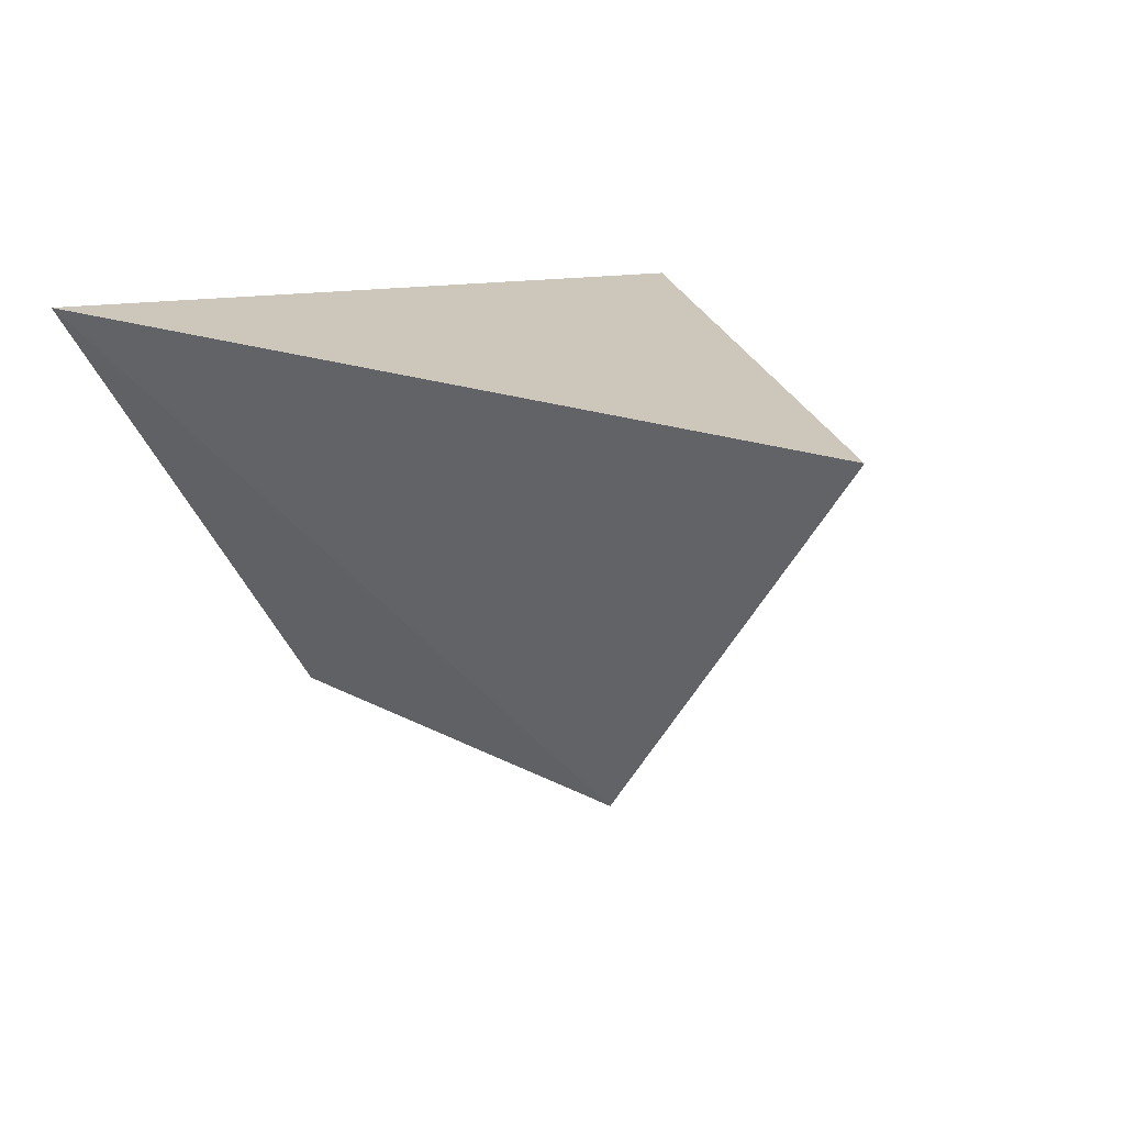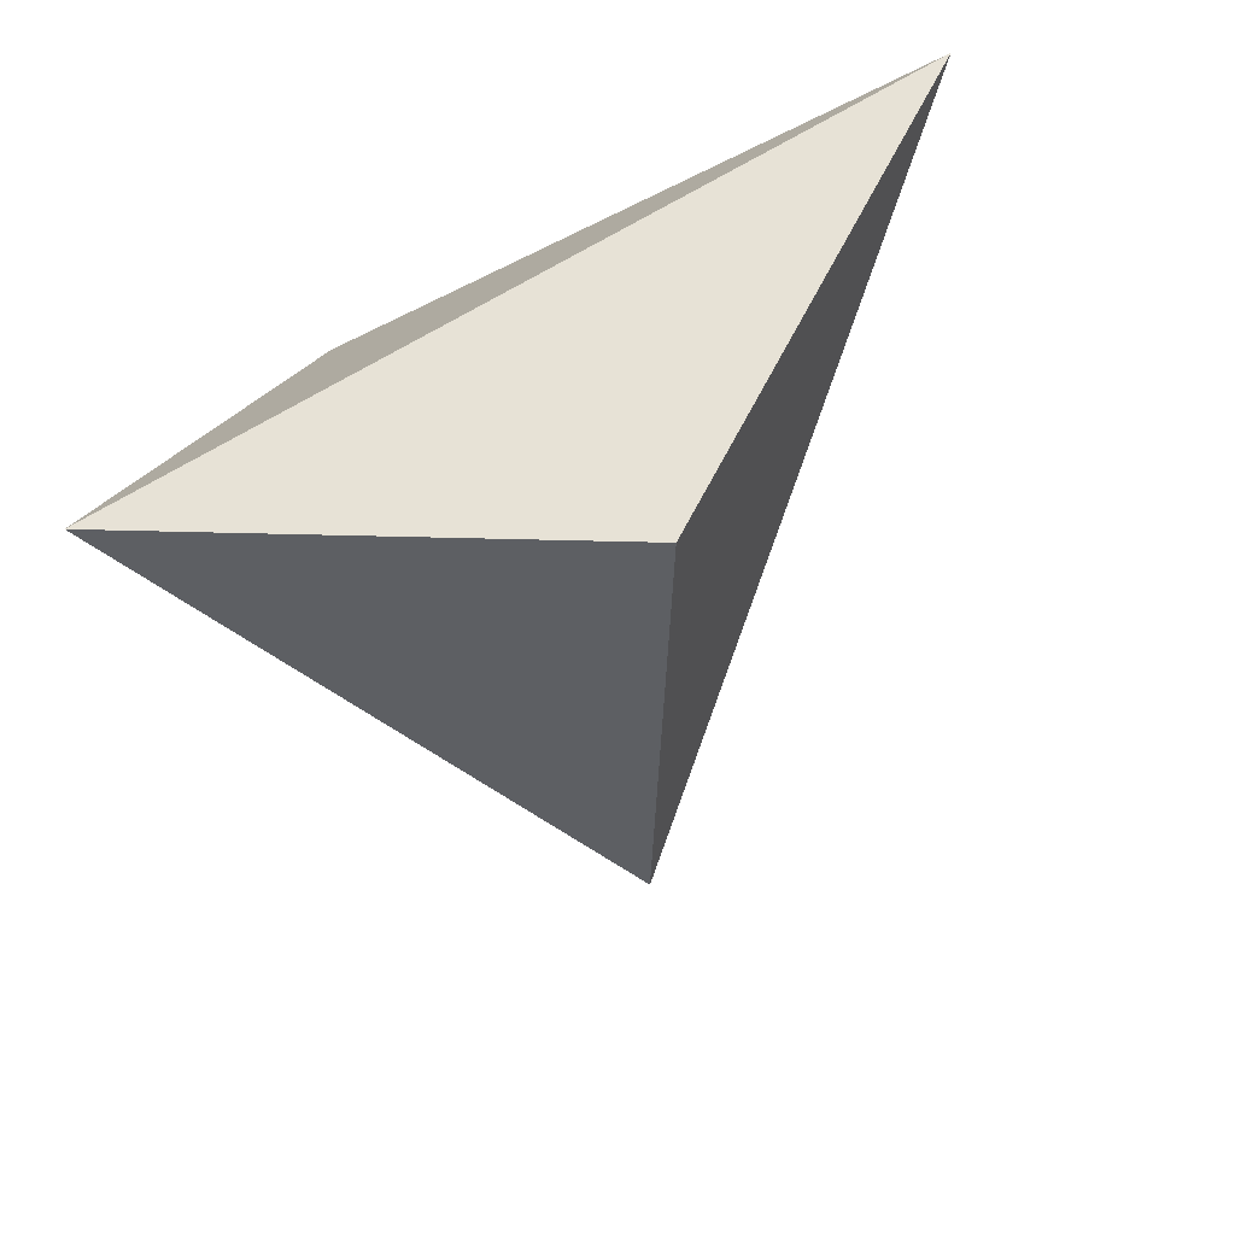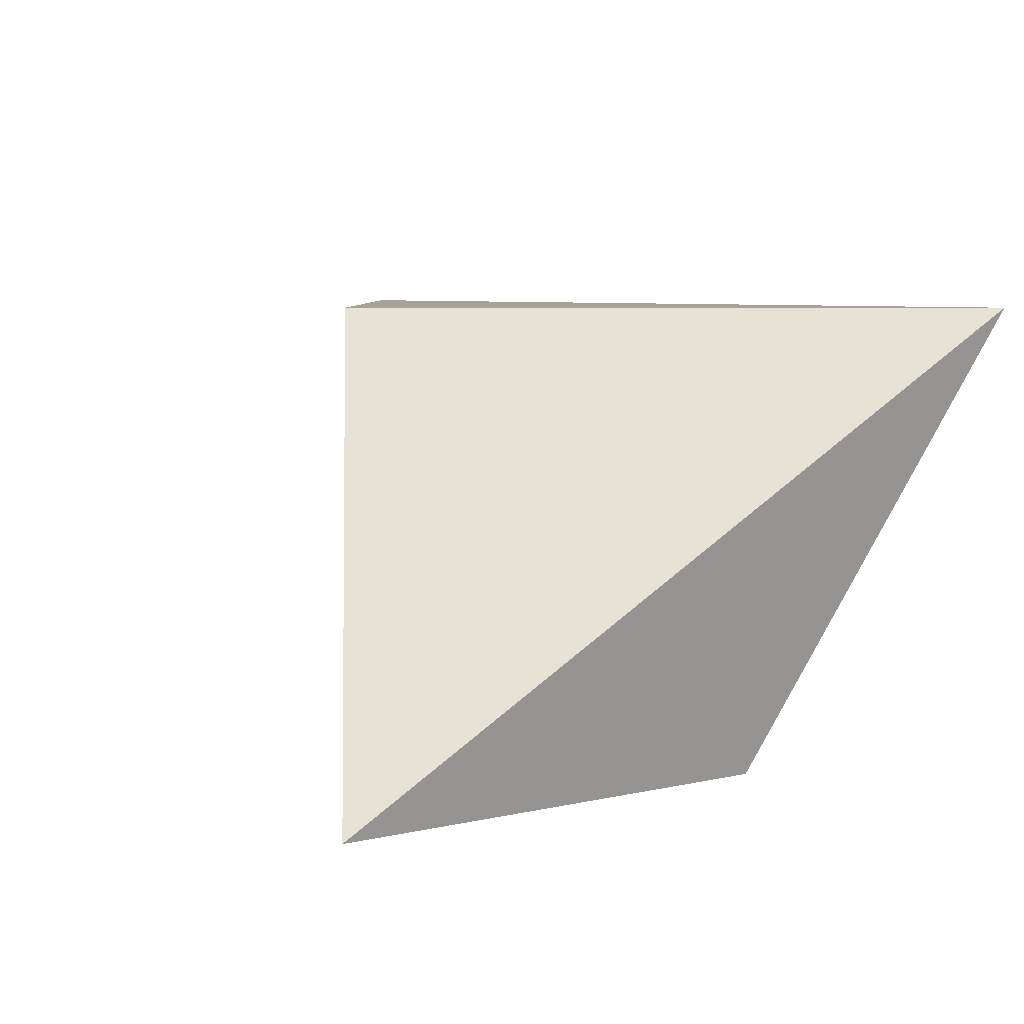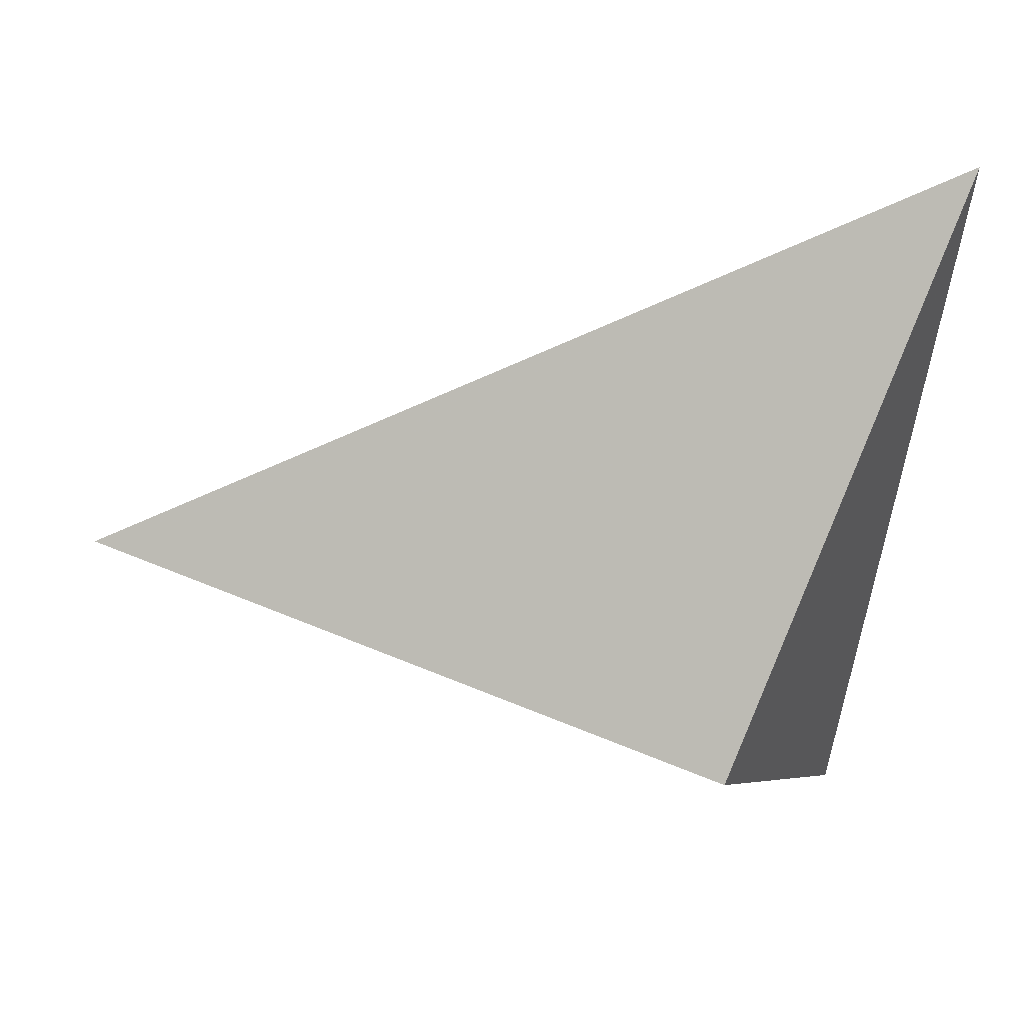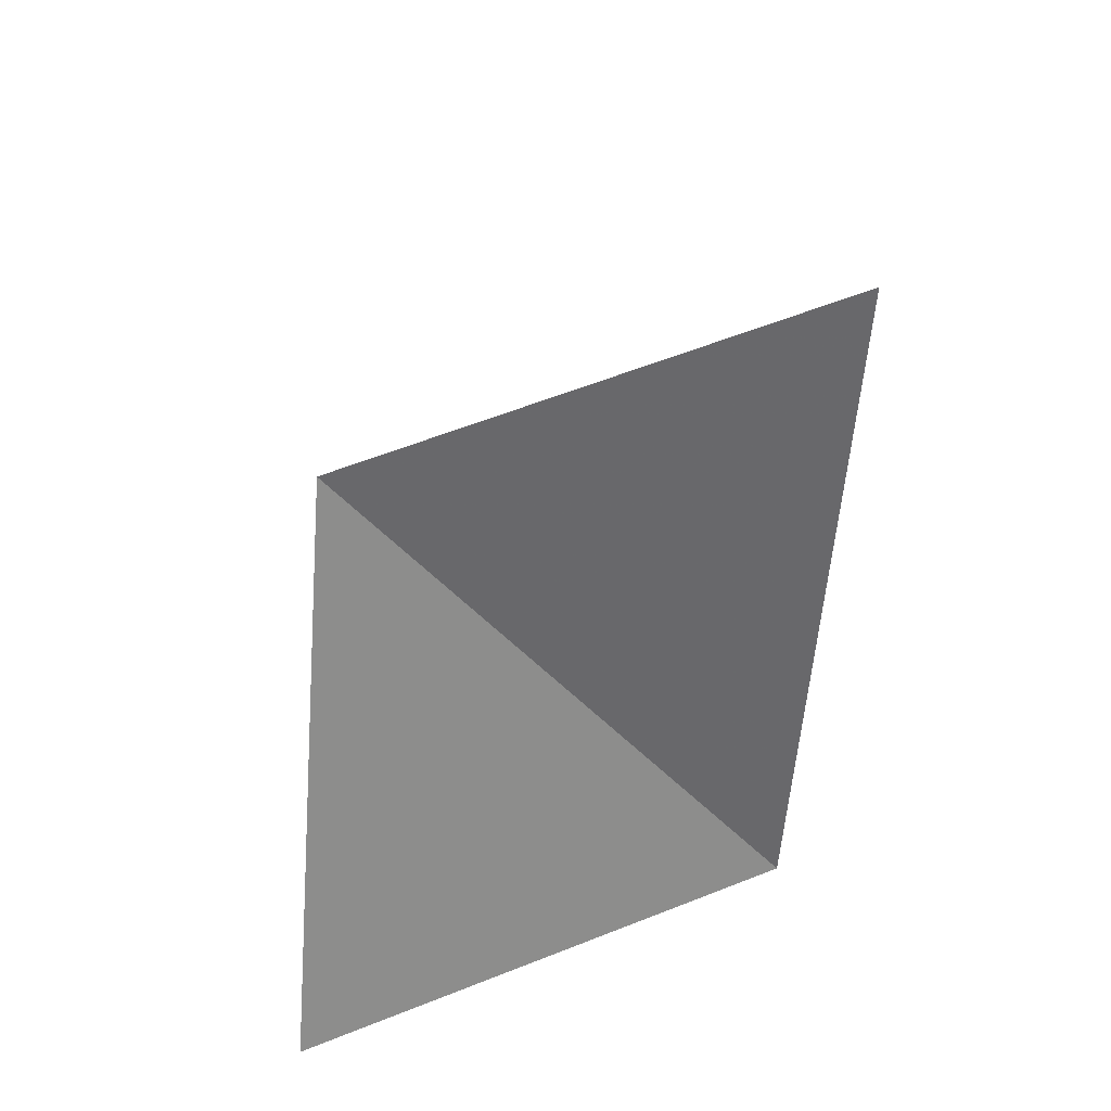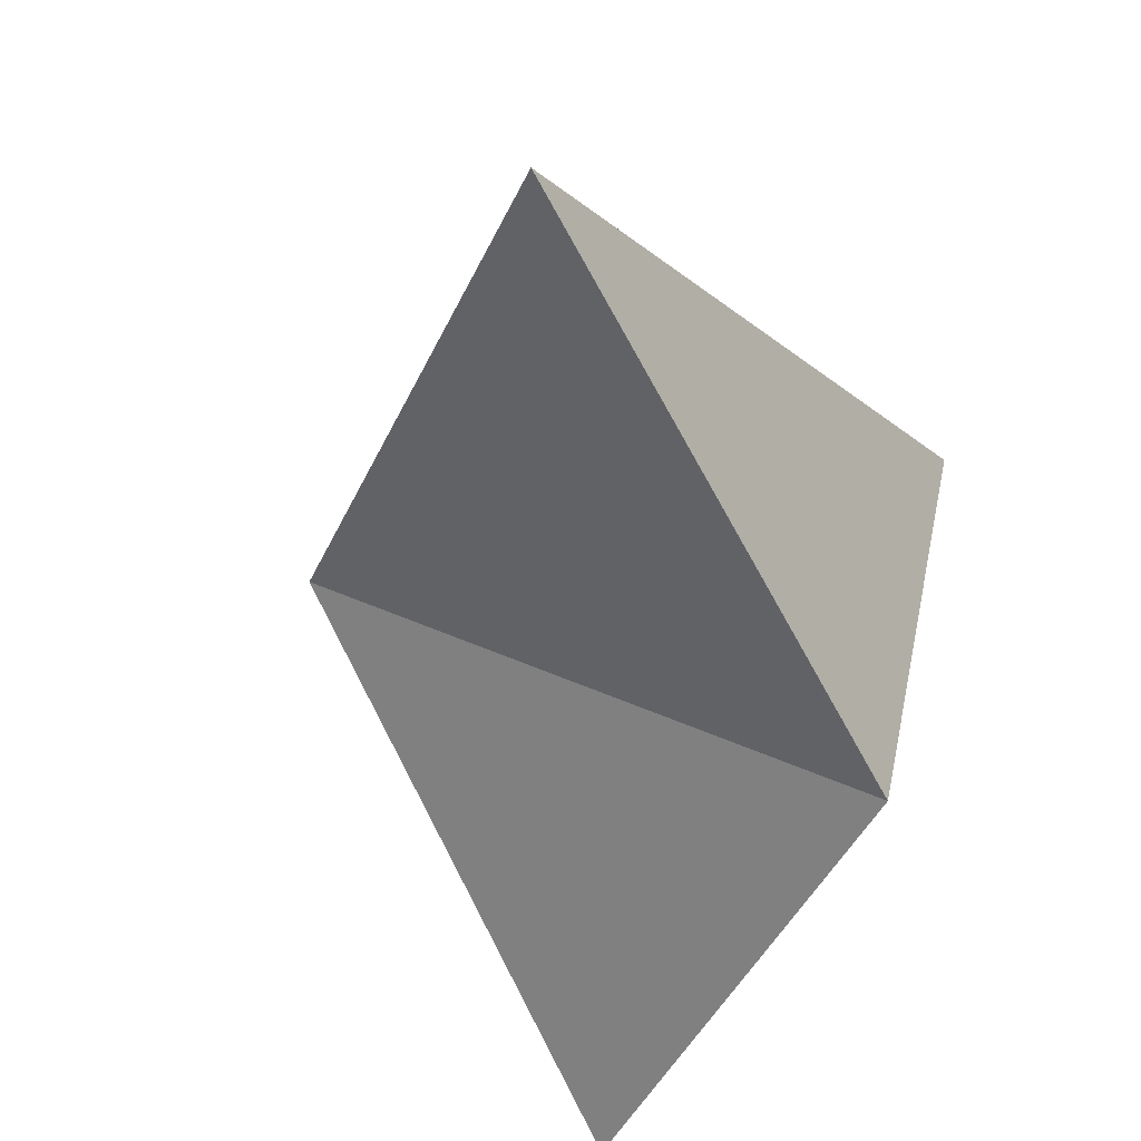
<metadata>
{"format":"obj","ext":"obj","renderer":"f3d","projection":"perspective","resolution":1024,"background":"white","views":[{"elev":21.5,"azim":-125.7,"up":"+Z"},{"elev":-40.0,"azim":99.1,"up":"+Z"},{"elev":6.4,"azim":66.6,"up":"+Z"},{"elev":5.7,"azim":-12.6,"up":"+Y"},{"elev":-31.0,"azim":-94.7,"up":"+Y"},{"elev":-39.4,"azim":-58.7,"up":"+Y"}]}
</metadata>
<code>
v 2.328 -1.755 -8
v 1.953 -0.8278 -8
v 1.026 -1.203 -8
v 1.026 -1.203 -8
v 1.759 -1.186 -9
v 2.328 -1.755 -8
v 1.026 -1.203 -8
v 1.953 -0.8278 -8
v 1.759 -1.186 -9
v 2.88 -0.4527 -8
v 1.953 -0.8278 -8
v 2.328 -1.755 -8
v 2.88 -0.4527 -8
v 1.759 -1.186 -9
v 1.953 -0.8278 -8
v 2.328 -1.755 -8
v 2.932 -1.976 -9
v 2.88 -0.4527 -8
v 2.328 -1.755 -8
v 1.759 -1.186 -9
v 2.932 -1.976 -9
v 2.88 -0.4527 -8
v 2.741 -0.9947 -9
v 1.759 -1.186 -9
v 2.88 -0.4527 -8
v 2.932 -1.976 -9
v 2.741 -0.9947 -9
v 2.932 -1.976 -9
v 1.759 -1.186 -9
v 2.741 -0.9947 -9
f 1 2 3
f 4 5 6
f 7 8 9
f 10 11 12
f 13 14 15
f 16 17 18
f 19 20 21
f 22 23 24
f 25 26 27
f 28 29 30

</code>
